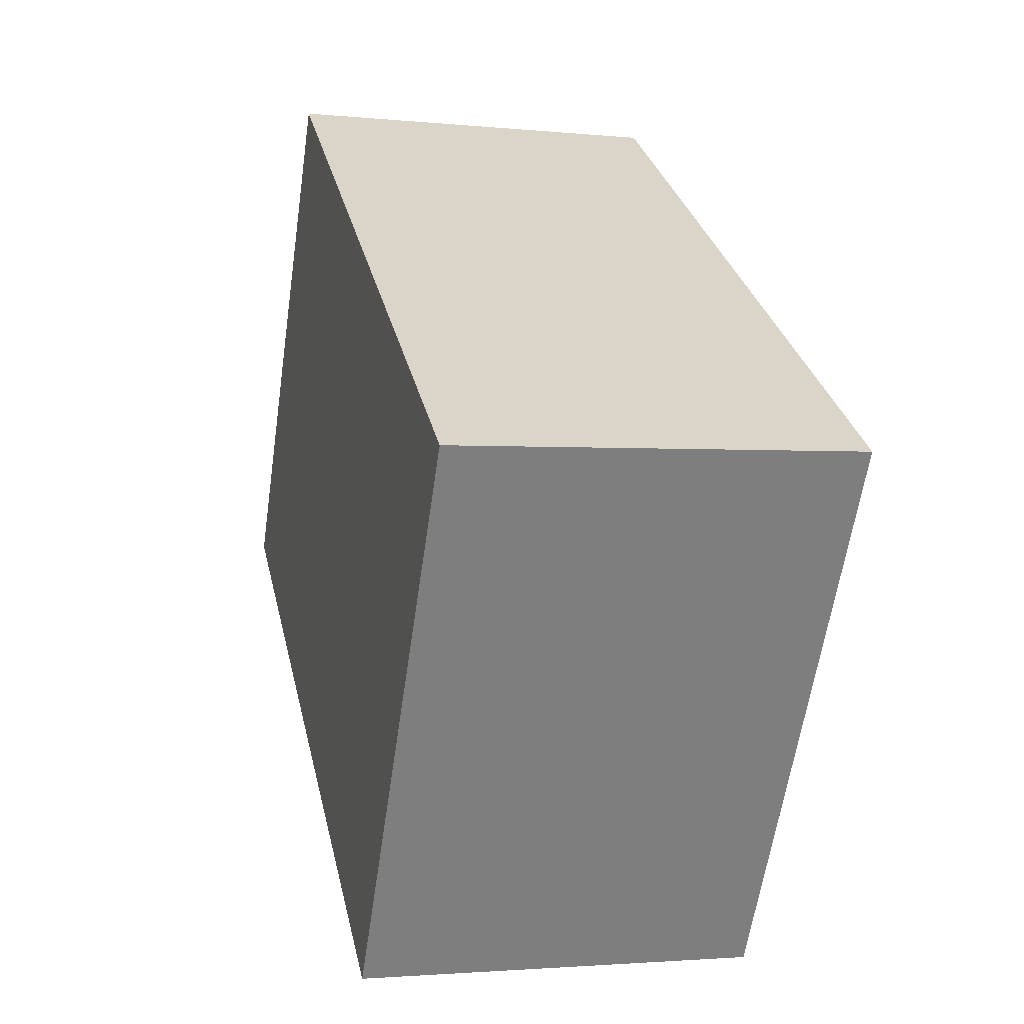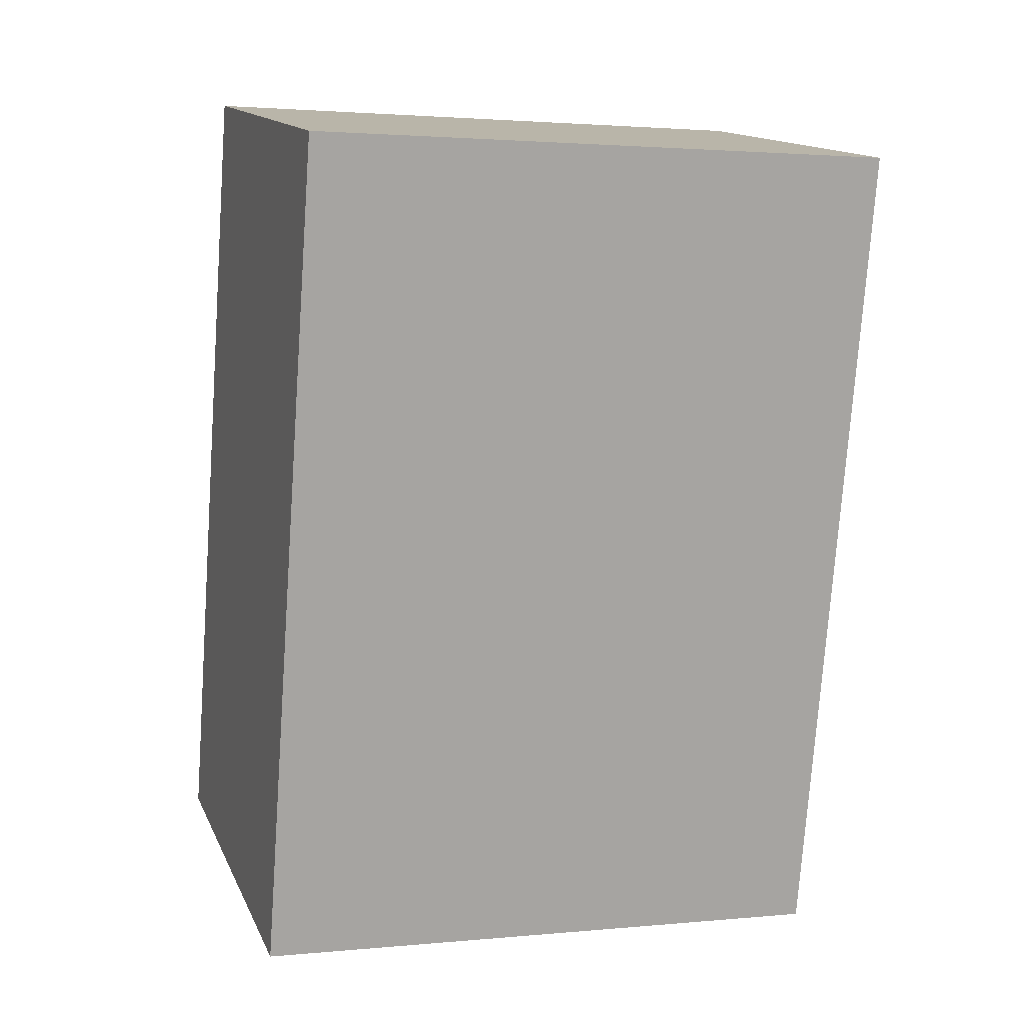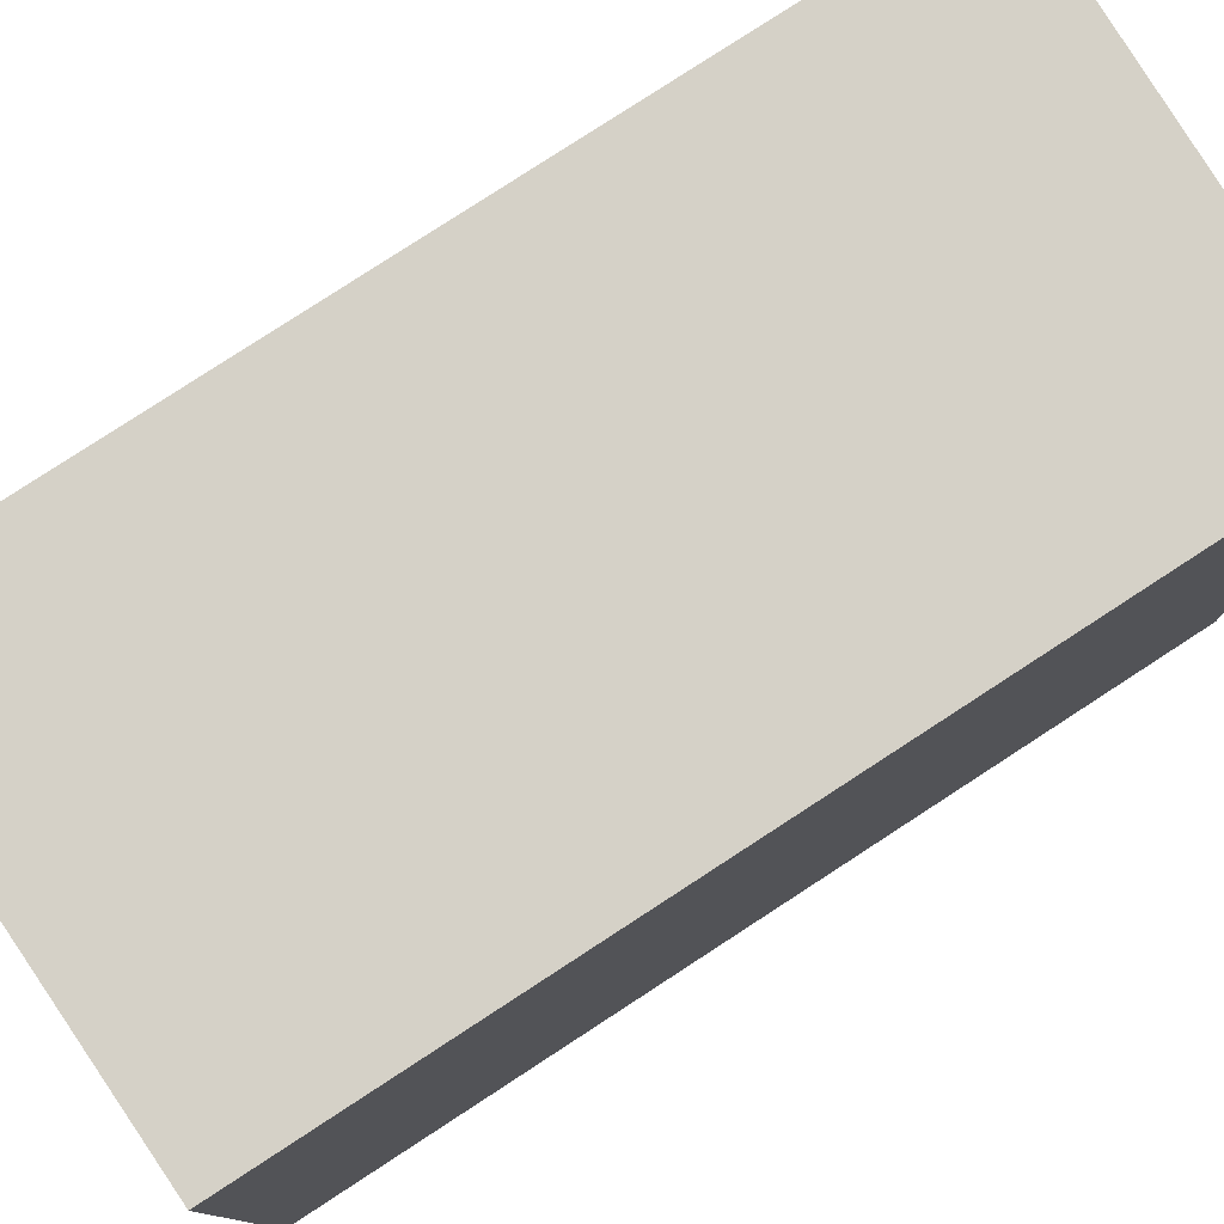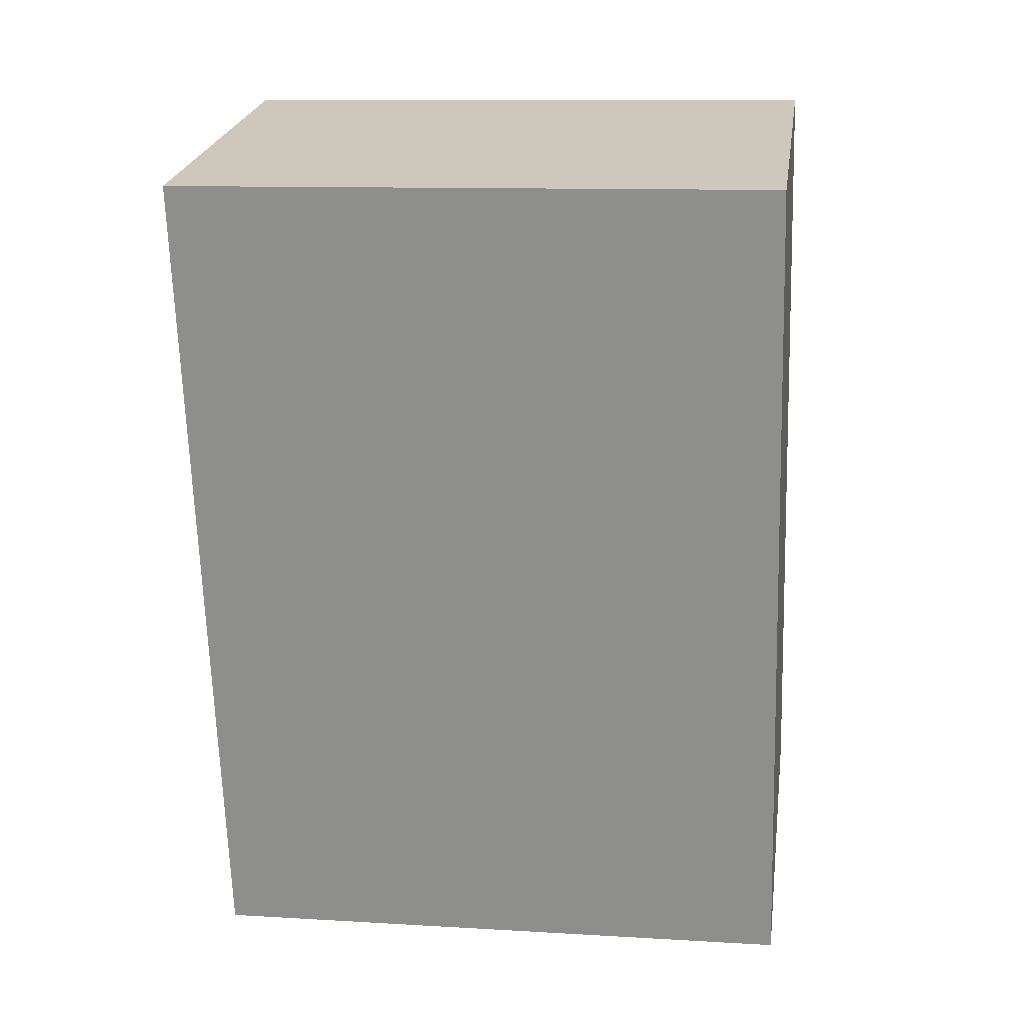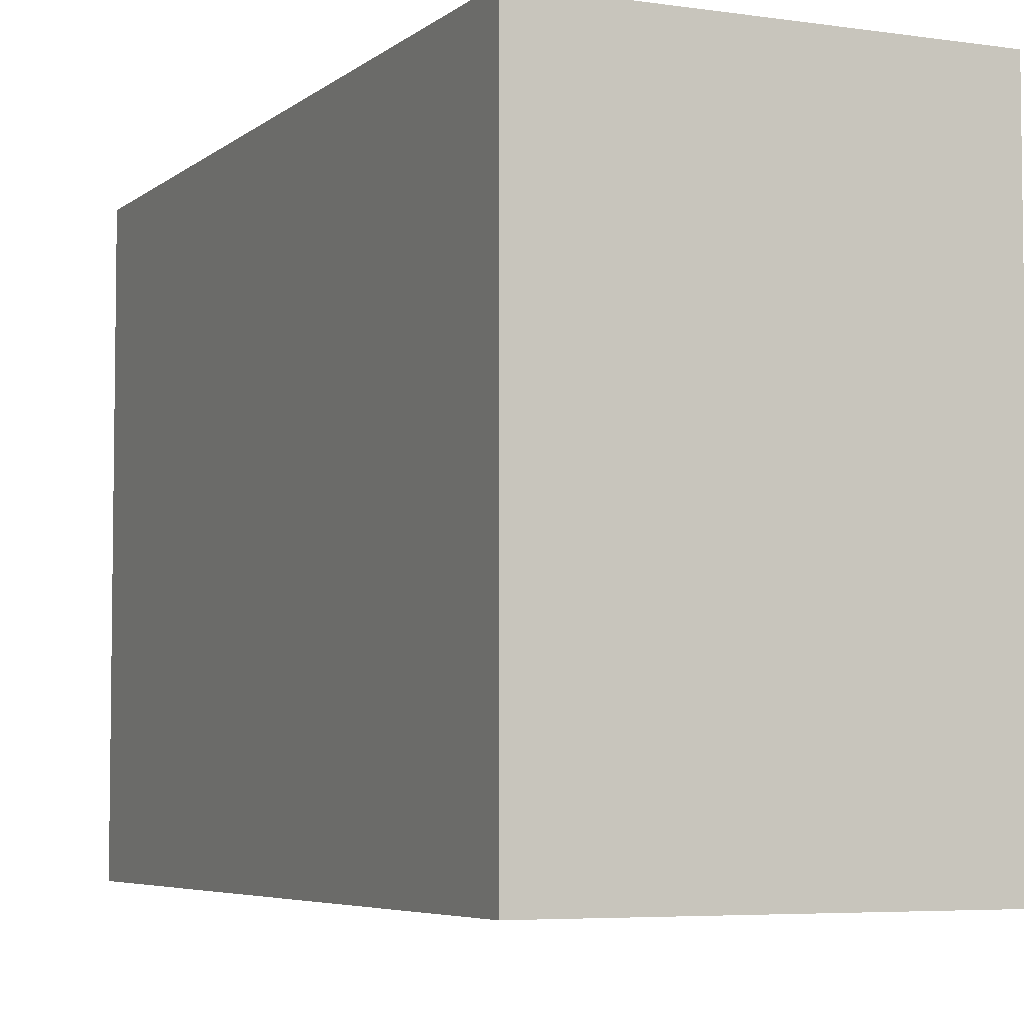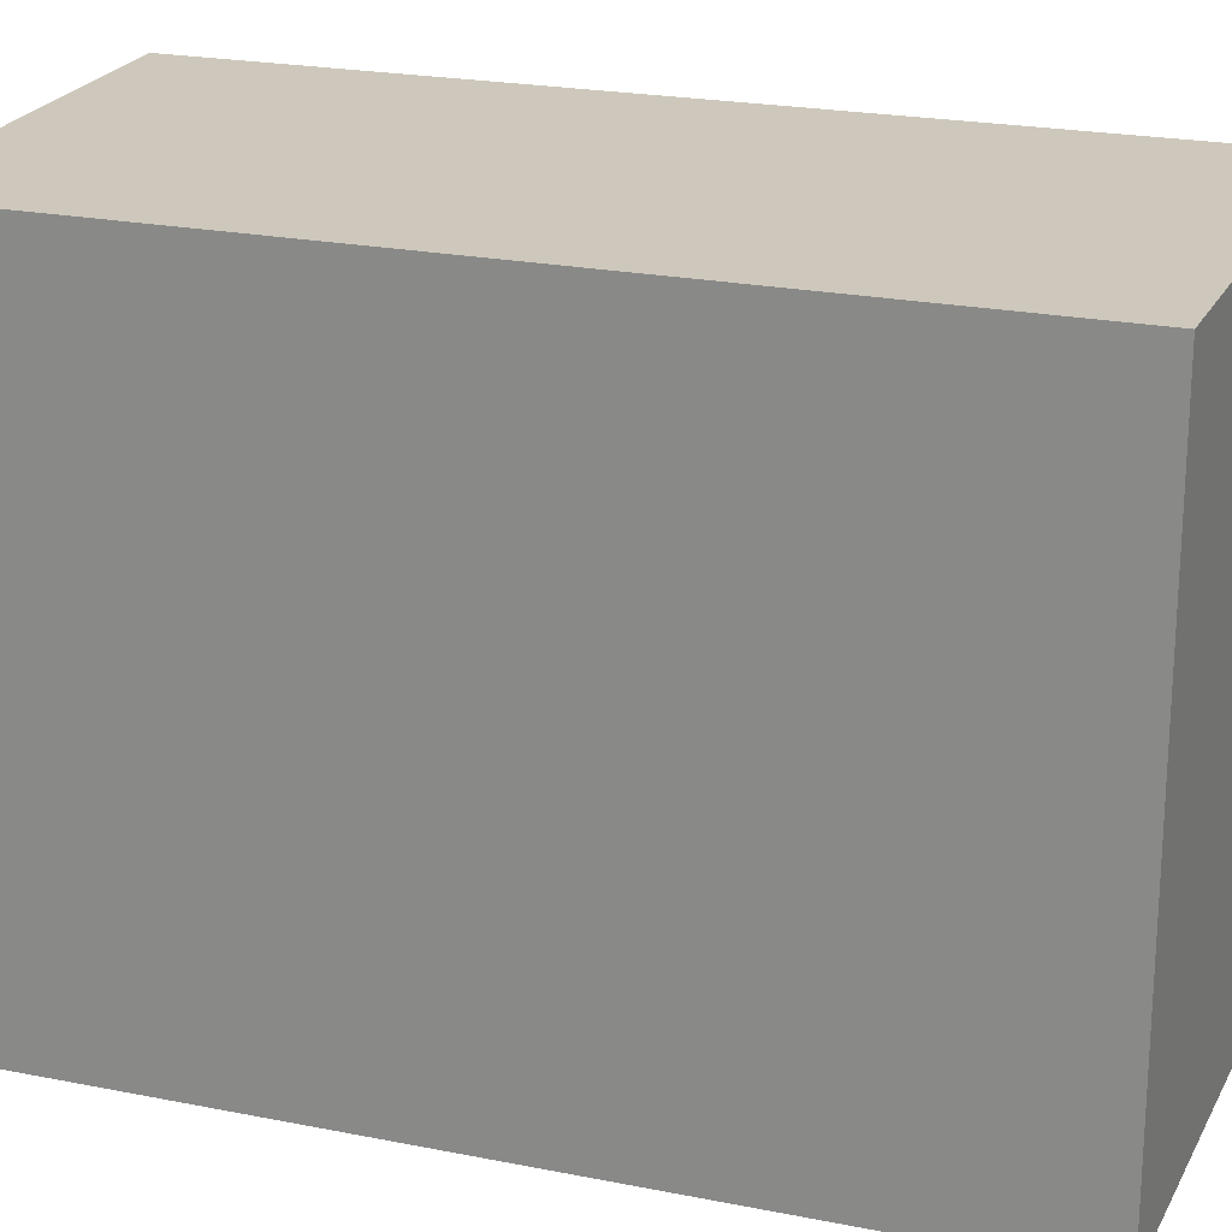
<metadata>
{"format":"obj","ext":"obj","renderer":"f3d","projection":"perspective","resolution":1024,"background":"white","views":[{"elev":-61.3,"azim":-8.3,"up":"+Z"},{"elev":2.1,"azim":-109.0,"up":"+Z"},{"elev":79.2,"azim":44.3,"up":"+Y"},{"elev":11.2,"azim":-81.7,"up":"+Z"},{"elev":-5.2,"azim":-36.9,"up":"+Y"},{"elev":21.9,"azim":96.9,"up":"+Y"}]}
</metadata>
<code>
v  1.92 2.901 0.39
v  0.88 2.901 -3.97
v  0 2.901 1.776e-16
v  2.79 2.901 -3.49
v  2.79 2.137e-16 -3.49
v  0.88 2.431e-16 -3.97
v  0 0 0
v  1.92 -2.388e-17 0.39
g defaultobject
f 1 2 3
f 2 1 4
f 5 2 4
f 2 5 6
f 6 3 2
f 3 6 7
f 7 1 3
f 1 7 8
f 8 4 1
f 4 8 5
f 5 7 6
f 7 5 8

</code>
